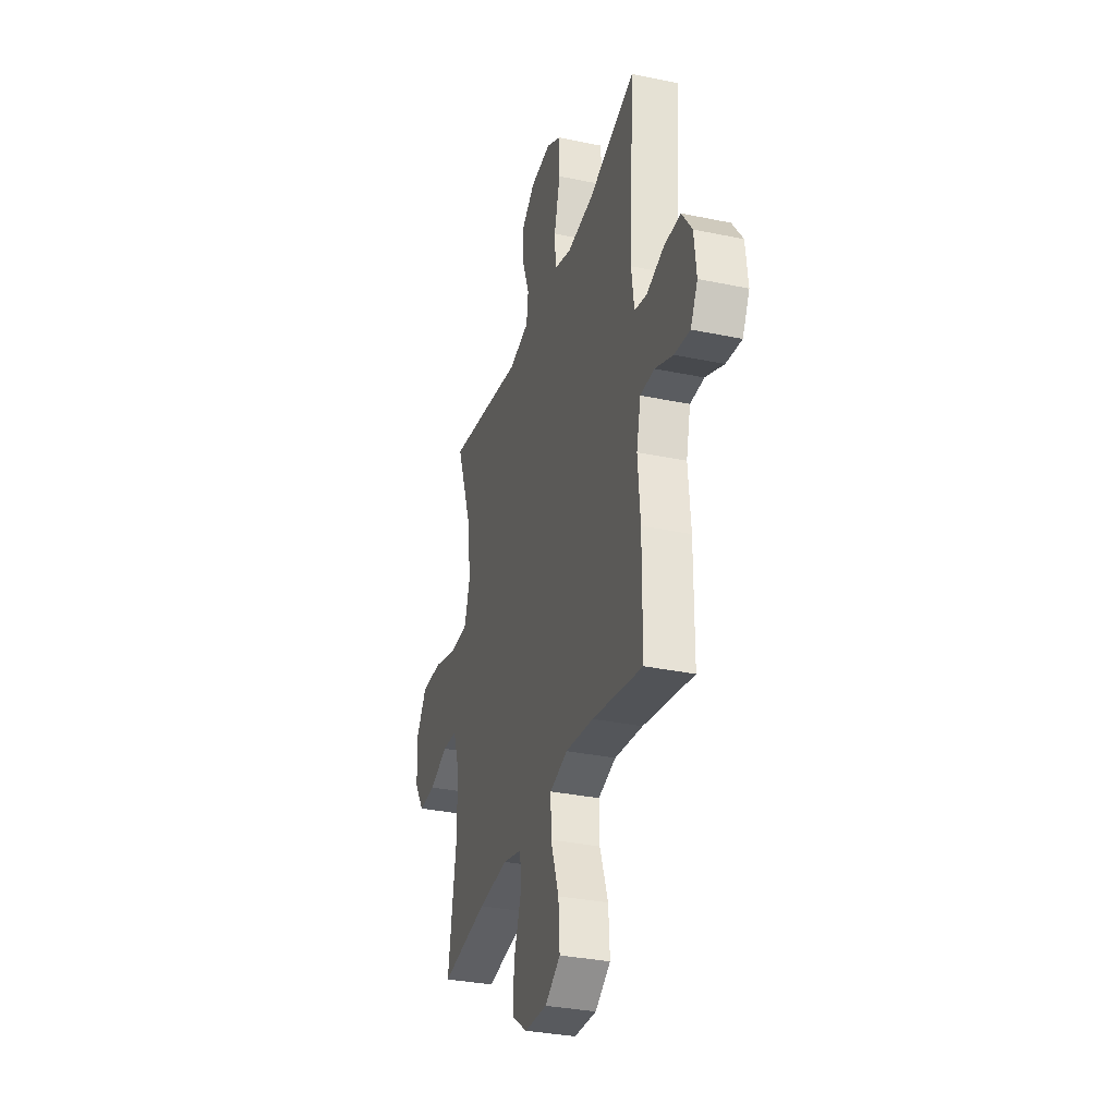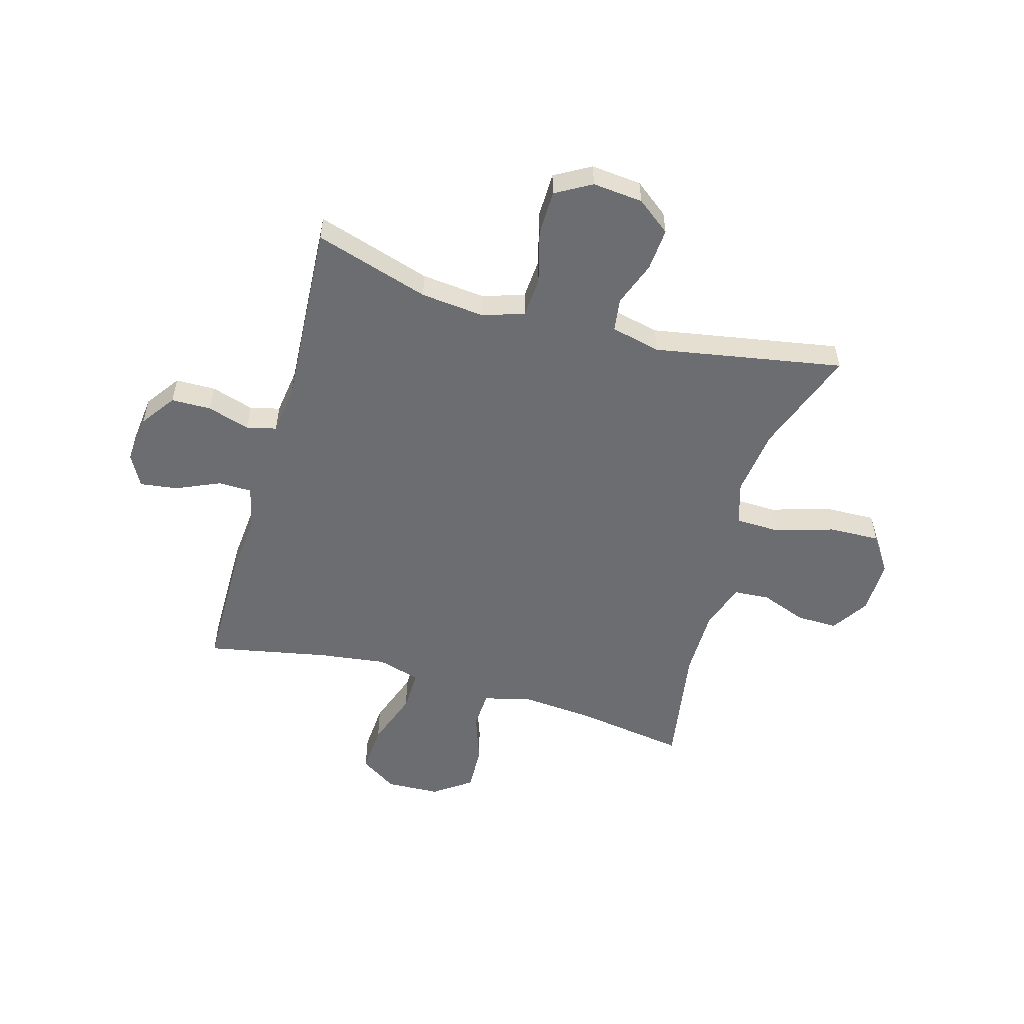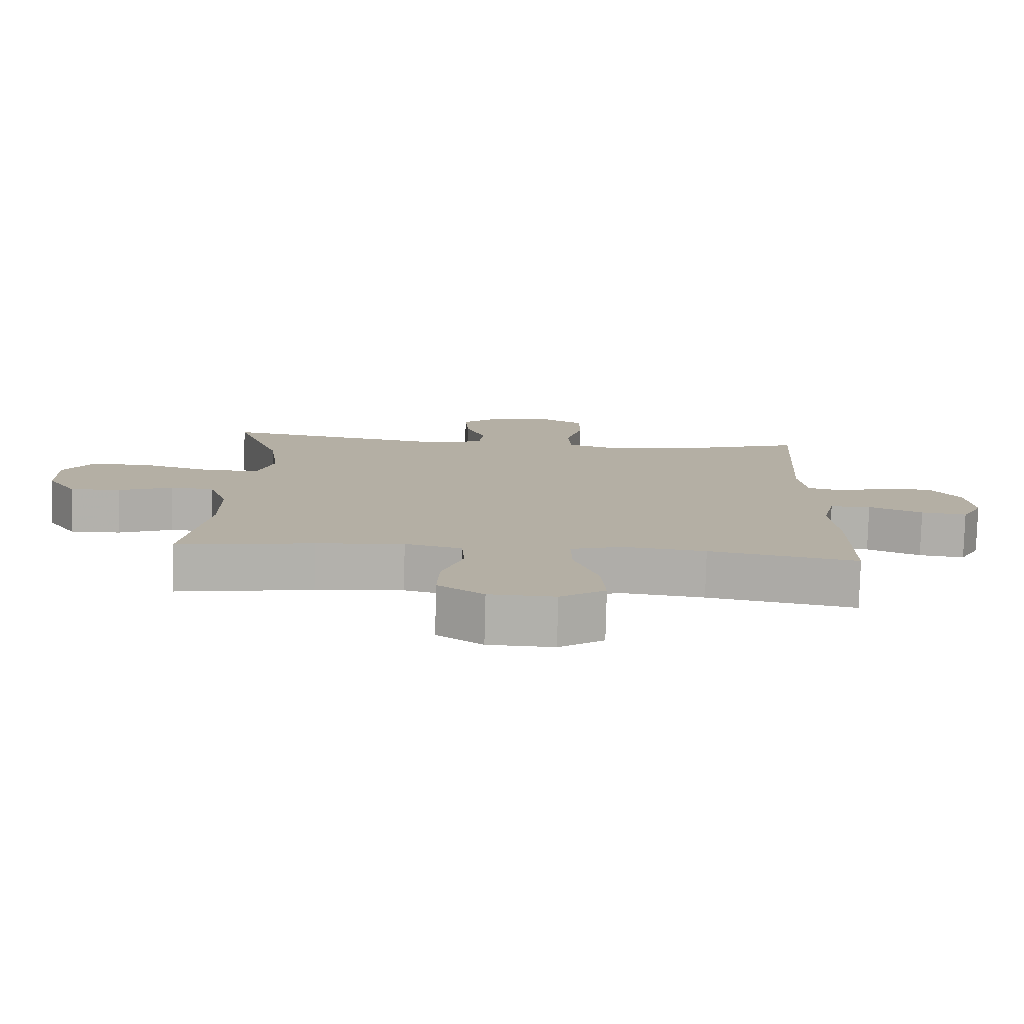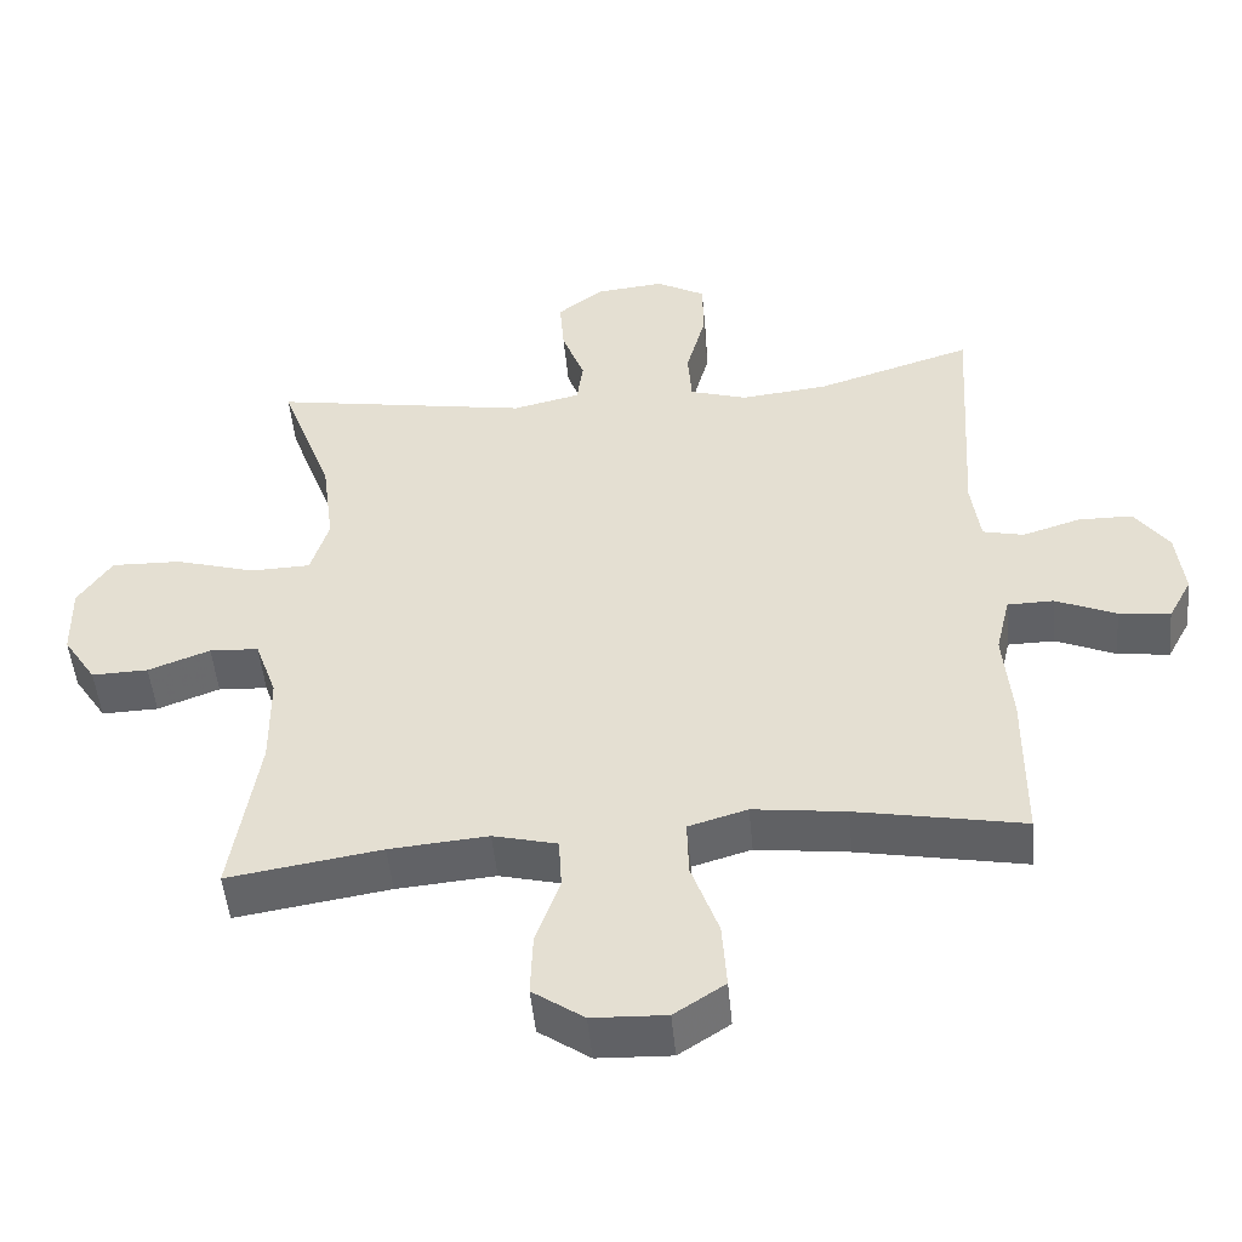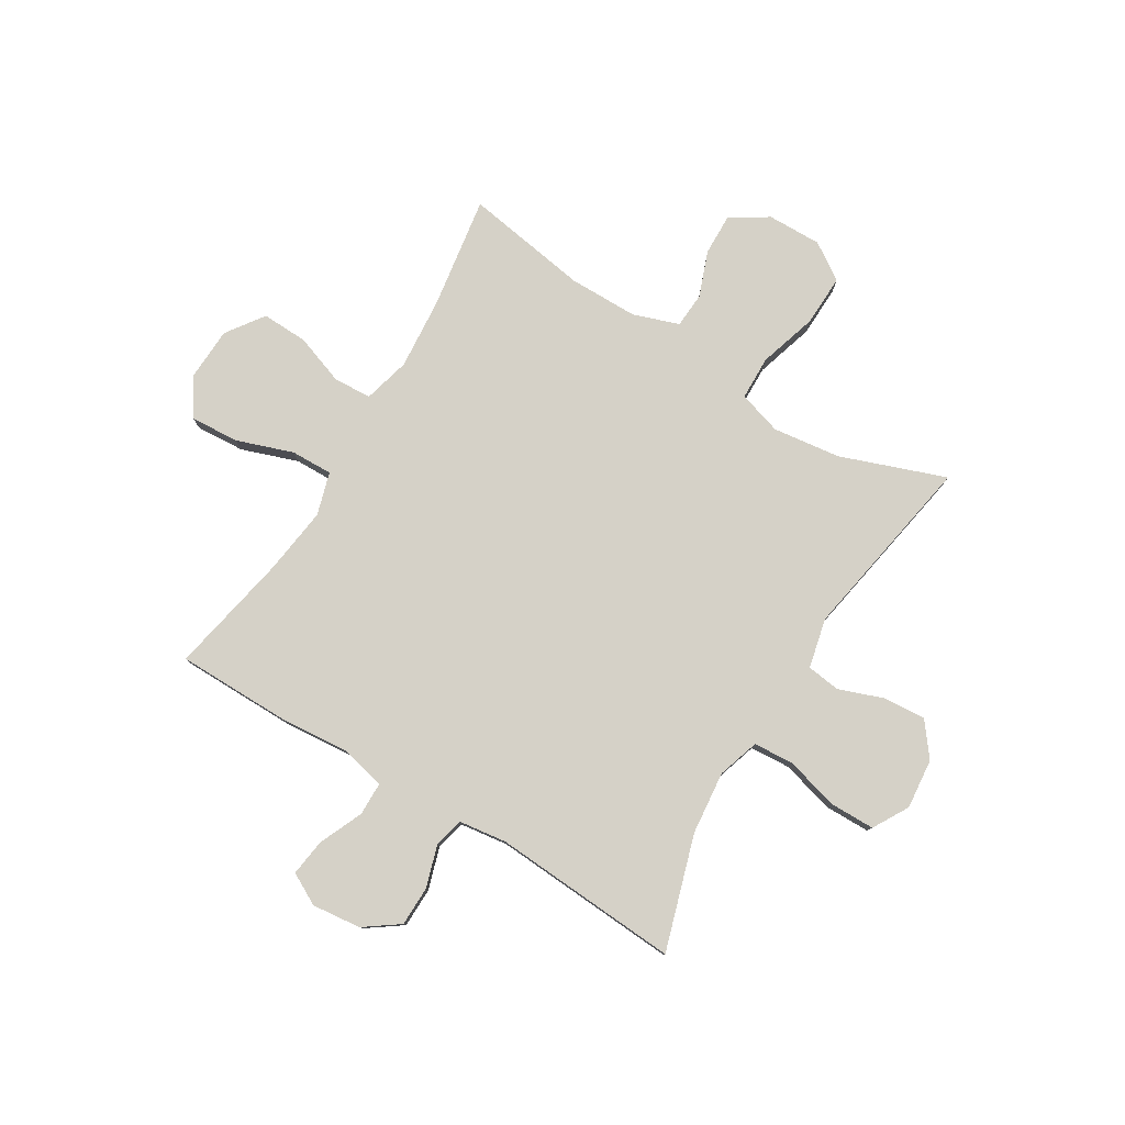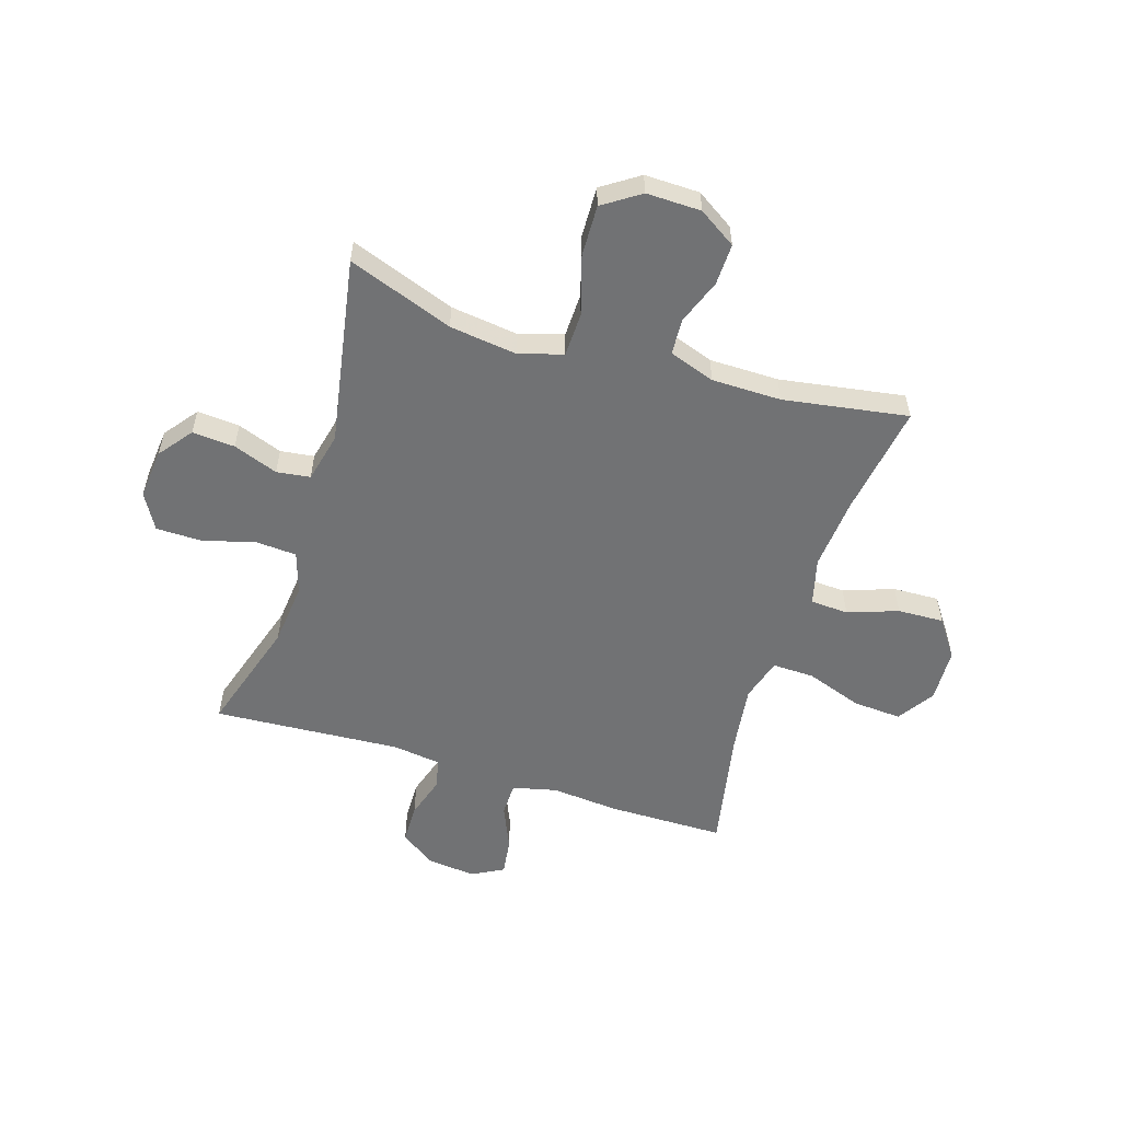
<metadata>
{"format":"obj","ext":"obj","renderer":"f3d","projection":"perspective","resolution":1024,"background":"white","views":[{"elev":-32.7,"azim":-106.2,"up":"+Z"},{"elev":-54.0,"azim":-15.8,"up":"+Y"},{"elev":-78.8,"azim":178.6,"up":"+Z"},{"elev":-49.9,"azim":-174.6,"up":"+Z"},{"elev":79.3,"azim":-58.6,"up":"+Y"},{"elev":-55.5,"azim":72.6,"up":"+Y"}]}
</metadata>
<code>
v -0.5 0.07 -0.5
v -0.501 0.07 -0.289
v -0.49 0.07 -0.165
v -0.509 0.07 -0.085
v -0.57 0.07 -0.084
v -0.65 0.07 -0.119
v -0.718 0.07 -0.128
v -0.749 0.07 -0.07
v -0.739 0.07 0.019
v -0.694 0.07 0.082
v -0.622 0.07 0.083
v -0.545 0.07 0.059
v -0.491 0.07 0.072
v -0.479 0.07 0.159
v -0.5 0.07 0.5
v -0.292 0.07 0.435
v -0.177 0.07 0.423
v -0.101 0.07 0.447
v -0.096 0.07 0.52
v -0.122 0.07 0.617
v -0.121 0.07 0.699
v -0.056 0.07 0.736
v 0.035 0.07 0.727
v 0.096 0.07 0.68
v 0.09 0.07 0.603
v 0.06 0.07 0.522
v 0.068 0.07 0.461
v 0.158 0.07 0.44
v 0.5 0.07 0.5
v 0.43 0.07 0.309
v 0.414 0.07 0.186
v 0.438 0.07 0.107
v 0.518 0.07 0.105
v 0.624 0.07 0.137
v 0.717 0.07 0.14
v 0.762 0.07 0.073
v 0.76 0.07 -0.026
v 0.716 0.07 -0.094
v 0.641 0.07 -0.092
v 0.559 0.07 -0.061
v 0.494 0.07 -0.065
v 0.465 0.07 -0.148
v 0.464 0.07 -0.274
v 0.5 0.07 -0.5
v 0.296 0.07 -0.468
v 0.165 0.07 -0.457
v 0.08 0.07 -0.479
v 0.076 0.07 -0.548
v 0.108 0.07 -0.639
v 0.111 0.07 -0.723
v 0.043 0.07 -0.771
v -0.055 0.07 -0.775
v -0.122 0.07 -0.731
v -0.116 0.07 -0.642
v -0.08 0.07 -0.54
v -0.078 0.07 -0.464
v -0.156 0.07 -0.441
v -0.279 0.07 -0.457
v -0.5 0 -0.5
v -0.501 0 -0.289
v -0.49 0 -0.165
v -0.509 0 -0.085
v -0.57 0 -0.084
v -0.65 0 -0.119
v -0.718 0 -0.128
v -0.749 0 -0.07
v -0.739 0 0.019
v -0.694 0 0.082
v -0.622 0 0.083
v -0.545 0 0.059
v -0.491 0 0.072
v -0.479 0 0.159
v -0.5 0 0.5
v -0.292 0 0.435
v -0.177 0 0.423
v -0.101 0 0.447
v -0.096 0 0.52
v -0.122 0 0.617
v -0.121 0 0.699
v -0.056 0 0.736
v 0.035 0 0.727
v 0.096 0 0.68
v 0.09 0 0.603
v 0.06 0 0.522
v 0.068 0 0.461
v 0.158 0 0.44
v 0.5 0 0.5
v 0.43 0 0.309
v 0.414 0 0.186
v 0.438 0 0.107
v 0.518 0 0.105
v 0.624 0 0.137
v 0.717 0 0.14
v 0.762 0 0.073
v 0.76 0 -0.026
v 0.716 0 -0.094
v 0.641 0 -0.092
v 0.559 0 -0.061
v 0.494 0 -0.065
v 0.465 0 -0.148
v 0.464 0 -0.274
v 0.5 0 -0.5
v 0.296 0 -0.468
v 0.165 0 -0.457
v 0.08 0 -0.479
v 0.076 0 -0.548
v 0.108 0 -0.639
v 0.111 0 -0.723
v 0.043 0 -0.771
v -0.055 0 -0.775
v -0.122 0 -0.731
v -0.116 0 -0.642
v -0.08 0 -0.54
v -0.078 0 -0.464
v -0.156 0 -0.441
v -0.279 0 -0.457
f 52 53 54 55
f 52 55 56
f 51 52 56
f 48 49 50 51
f 47 48 51 56
f 46 47 56 57
f 43 44 45
f 42 43 45 46
f 41 42 46 57
f 37 38 39 40
f 37 40 41
f 36 37 41
f 33 34 35 36
f 32 33 36 41
f 28 29 30
f 27 28 30 31
f 23 24 25 26
f 21 22 23 26
f 19 20 21 26
f 18 19 26 27
f 17 18 27 31
f 14 15 16
f 13 14 16 17
f 9 10 11 12
f 7 8 9 12
f 5 6 7 12
f 4 5 12 13
f 3 4 13 17
f 58 1 2 3
f 32 41 57 58
f 31 32 58
f 3 17 31 58
f 113 112 111 110
f 114 113 110
f 114 110 109
f 109 108 107 106
f 114 109 106 105
f 115 114 105 104
f 103 102 101
f 104 103 101 100
f 115 104 100 99
f 98 97 96 95
f 99 98 95
f 99 95 94
f 94 93 92 91
f 99 94 91 90
f 88 87 86
f 89 88 86 85
f 84 83 82 81
f 84 81 80 79
f 84 79 78 77
f 85 84 77 76
f 89 85 76 75
f 74 73 72
f 75 74 72 71
f 70 69 68 67
f 70 67 66 65
f 70 65 64 63
f 71 70 63 62
f 75 71 62 61
f 61 60 59 116
f 116 115 99 90
f 116 90 89
f 116 89 75 61
f 1 59 60 2
f 2 60 61 3
f 3 61 62 4
f 4 62 63 5
f 5 63 64 6
f 6 64 65 7
f 7 65 66 8
f 8 66 67 9
f 9 67 68 10
f 10 68 69 11
f 11 69 70 12
f 12 70 71 13
f 13 71 72 14
f 14 72 73 15
f 15 73 74 16
f 16 74 75 17
f 17 75 76 18
f 18 76 77 19
f 19 77 78 20
f 20 78 79 21
f 21 79 80 22
f 22 80 81 23
f 23 81 82 24
f 24 82 83 25
f 25 83 84 26
f 26 84 85 27
f 27 85 86 28
f 28 86 87 29
f 29 87 88 30
f 30 88 89 31
f 31 89 90 32
f 32 90 91 33
f 33 91 92 34
f 34 92 93 35
f 35 93 94 36
f 36 94 95 37
f 37 95 96 38
f 38 96 97 39
f 39 97 98 40
f 40 98 99 41
f 41 99 100 42
f 42 100 101 43
f 43 101 102 44
f 44 102 103 45
f 45 103 104 46
f 46 104 105 47
f 47 105 106 48
f 48 106 107 49
f 49 107 108 50
f 50 108 109 51
f 51 109 110 52
f 52 110 111 53
f 53 111 112 54
f 54 112 113 55
f 55 113 114 56
f 56 114 115 57
f 57 115 116 58
f 58 116 59 1

</code>
